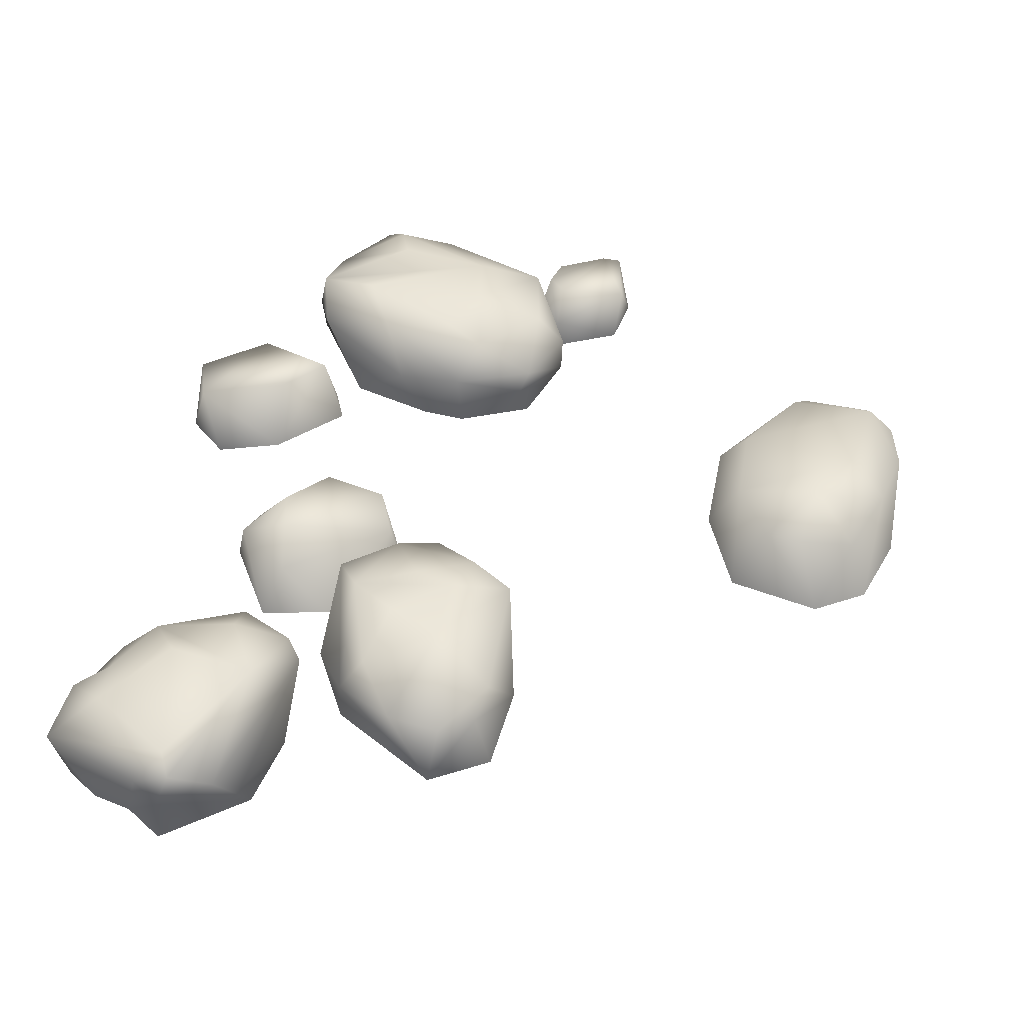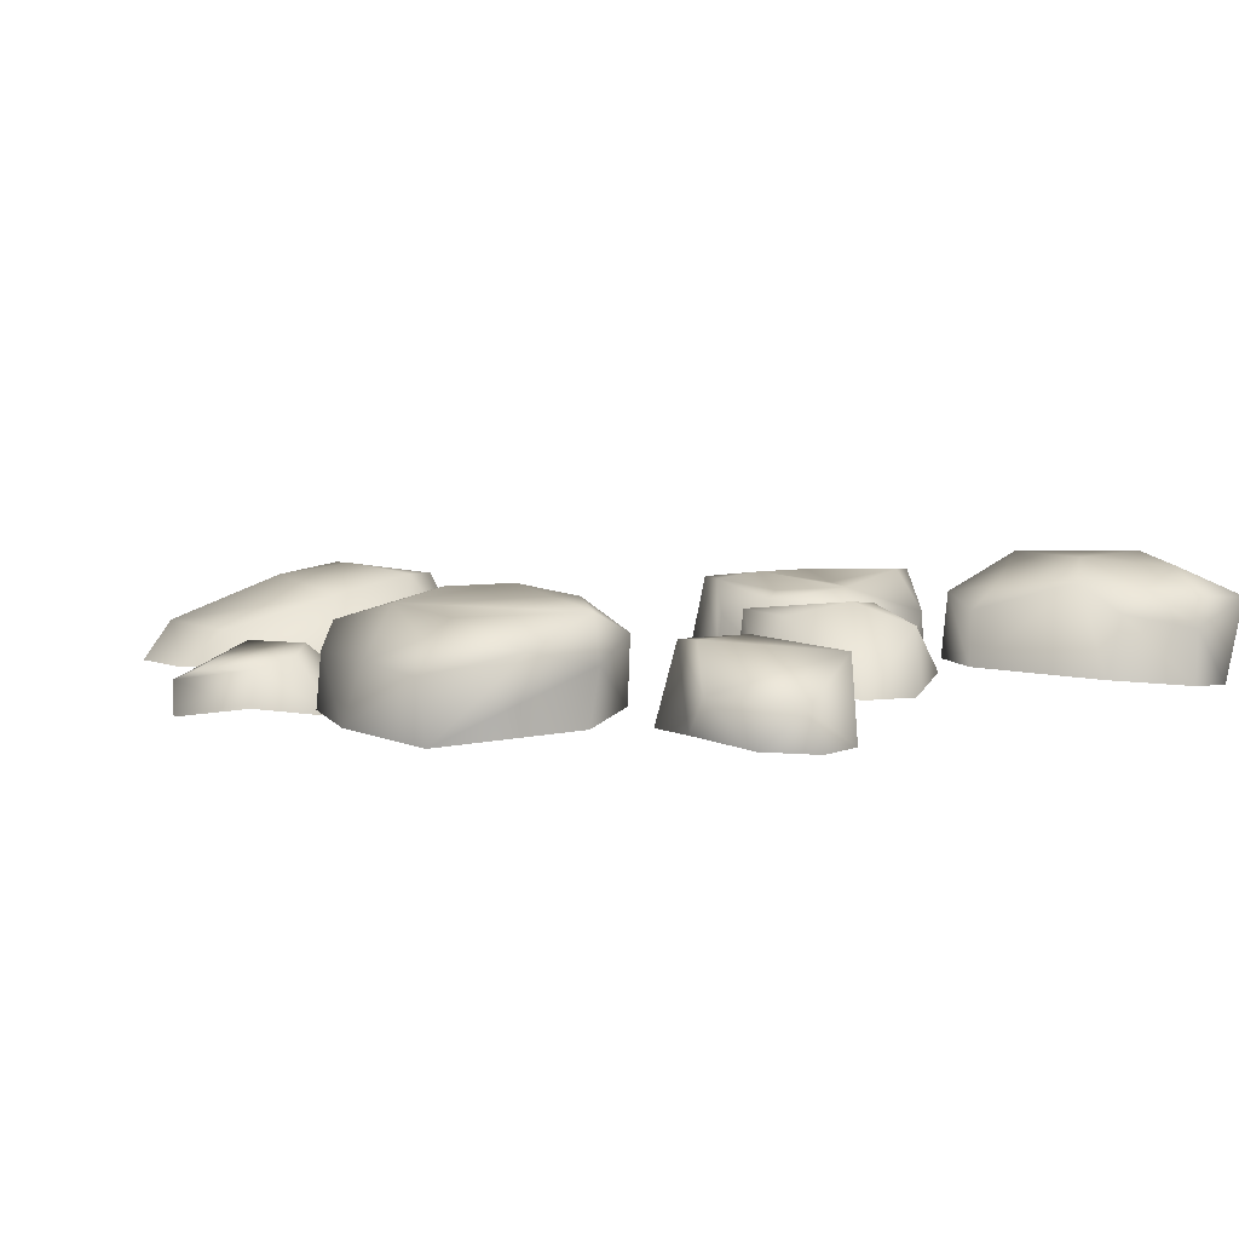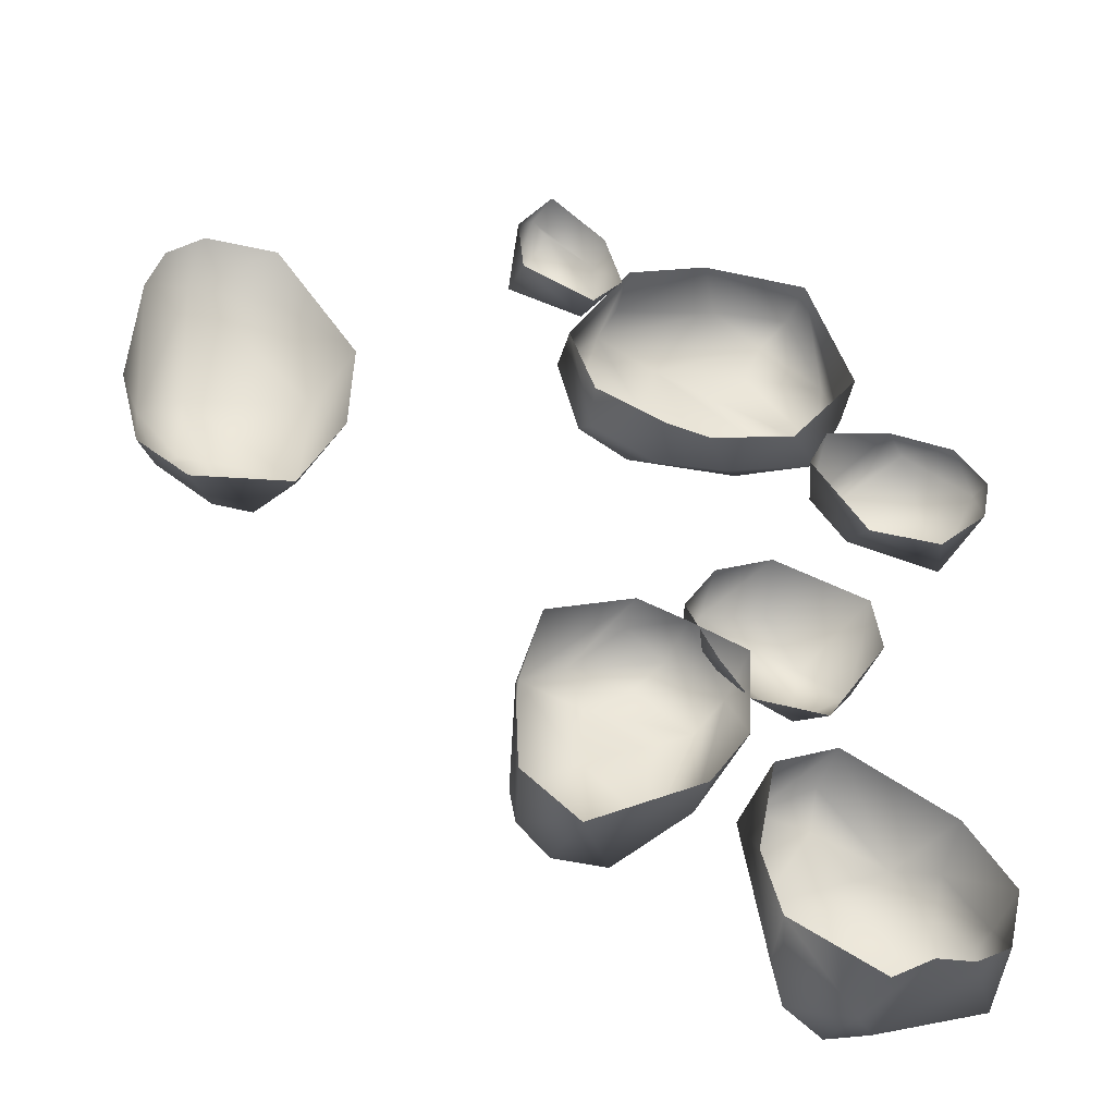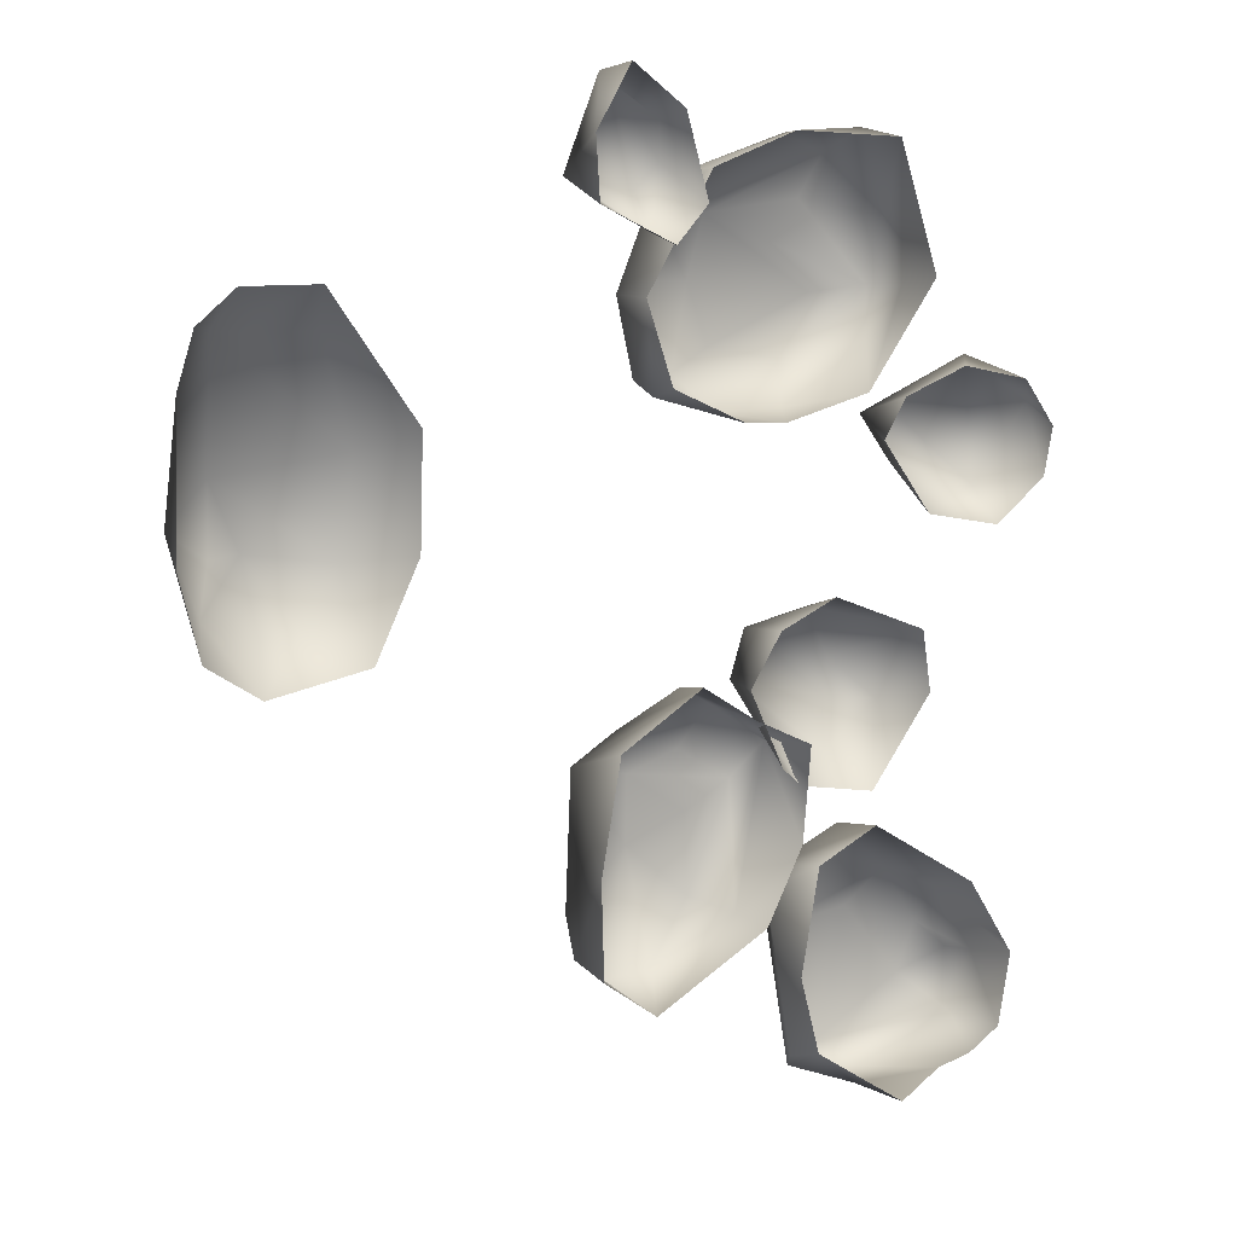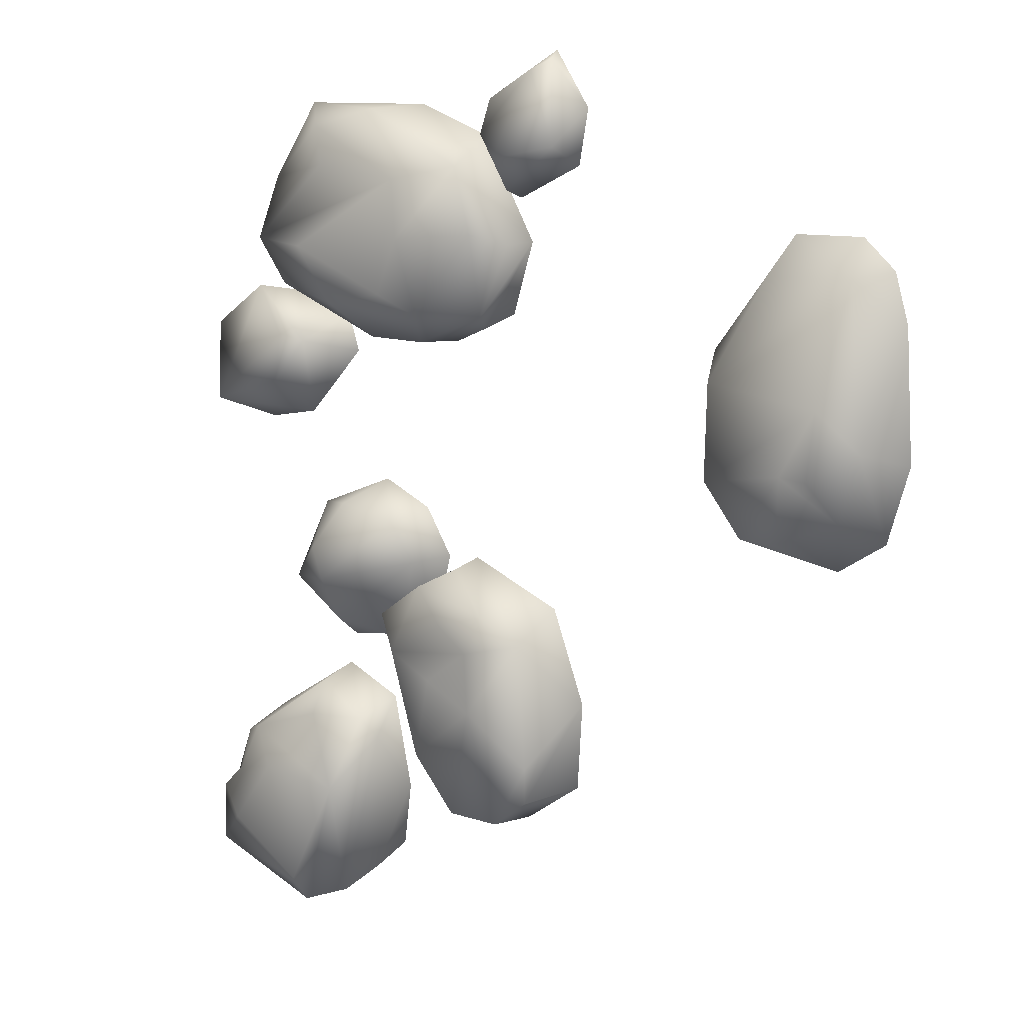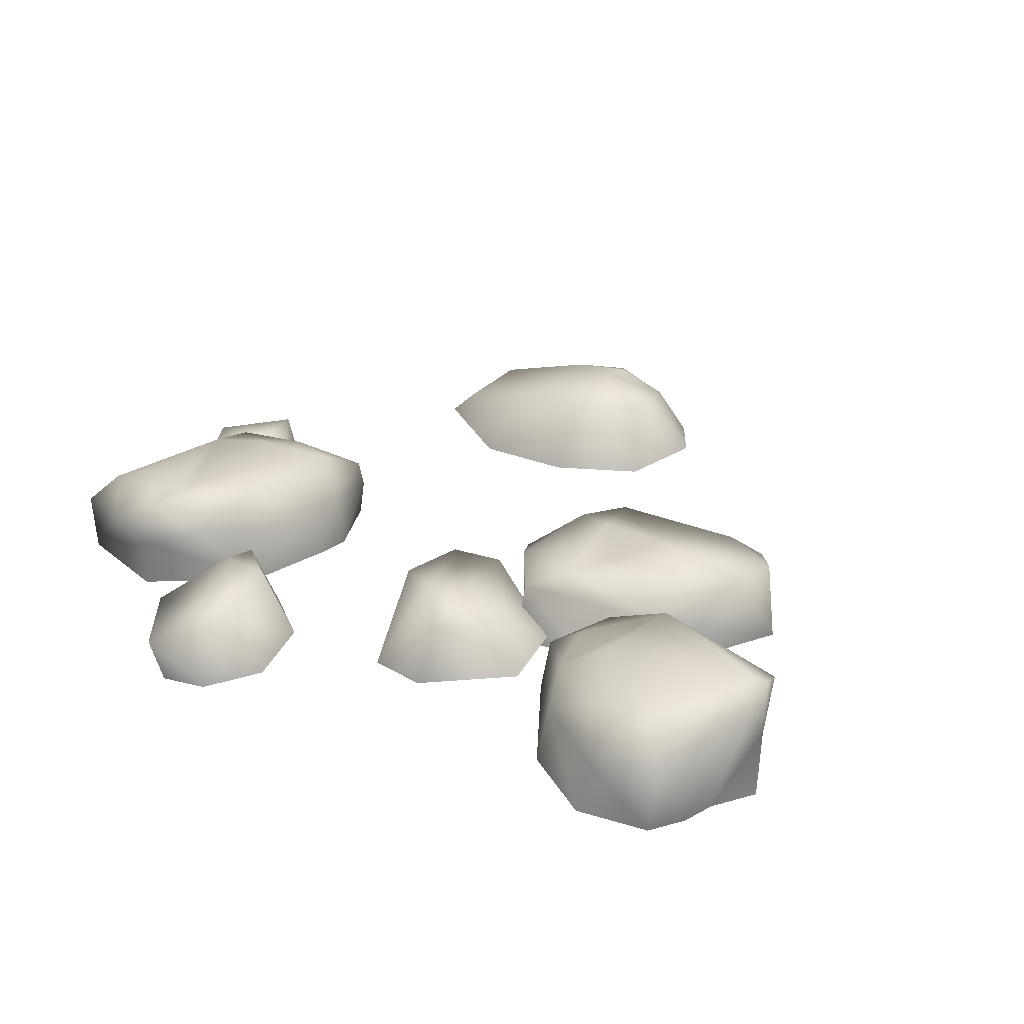
<metadata>
{"format":"obj","ext":"obj","renderer":"f3d","projection":"perspective","resolution":1024,"background":"white","views":[{"elev":49.7,"azim":13.3,"up":"+Z"},{"elev":6.3,"azim":-129.4,"up":"+Z"},{"elev":-43.0,"azim":165.7,"up":"+Y"},{"elev":10.6,"azim":147.5,"up":"+Y"},{"elev":11.8,"azim":36.7,"up":"+Y"},{"elev":26.0,"azim":-55.4,"up":"+Z"}]}
</metadata>
<code>
g Snowfield_stone11_1
v -0.00497 -0.002267 0.001393
v -0.003535 -0.001254 0.001545
v -0.003645 -0.001342 -0.000156
v -0.005116 -0.002059 -0.00027
v -0.005045 -0.004441 -8.5e-05
v -0.003915 -0.006161 0.000971
v -0.003941 -0.006209 -0.000281
v -0.000993 -0.007829 -0.000177
v -0.00215 -0.0074 0.001873
v -0.003263 -0.005891 0.002028
v -0.00428 -0.003149 0.00181
v -0.00272 -0.002237 0.00167
v -0.001524 -0.004414 0.001988
v -0.003025 -0.003795 0.001801
v -0.000741 -0.00747 0.001755
v 0.000115 -0.00677 0.001554
v 0.000239 -0.005736 0.001732
v 0.00052 -0.006738 -0.000355
v 0.000625 -0.004363 -0.000415
v 3.8e-05 -0.00234 0.001813
v -9.9e-05 -0.001698 -9.4e-05
v -0.002483 -0.000528 0.00023
v -0.001155 -0.001693 0.001878
v -0.002487 -0.000673 0.001169
v -0.001586 -0.002756 0.002024
v -0.005281 0.005483 0.001263
v -0.008038 0.00682 0.001751
v -0.006792 0.005863 -3e-05
v -0.008647 0.008128 0.001232
v -0.008427 0.008104 0.002308
v -0.008351 0.009738 0.001605
v -0.007385 0.01157 -0.000296
v -0.006314 0.01016 0.002156
v -0.003771 0.009881 0.002242
v -0.005937 0.006481 0.002337
v -0.004519 0.0053 3.8e-05
v -0.007352 0.01176 0.001158
v -0.004583 0.01174 -0.000183
v -0.00525 0.01166 0.001266
v -0.002027 0.01025 0.001758
v -0.002414 0.01083 0.001167
v -0.006738 0.01117 0.001823
v -0.008647 0.008401 -6.7e-05
v -0.006885 0.007966 0.002492
v -0.004077 0.006834 0.002505
v -0.003474 0.008345 0.002477
v -0.001593 0.008482 0.001723
v -0.00295 0.006315 0.002297
v -0.003483 0.005493 0.001417
v -0.001406 0.006296 0.00149
v -0.001617 0.005957 0.000983
v -0.000788 0.008233 -7e-06
v -0.002434 0.01098 -0.00012
v -0.000756 0.008234 0.001161
v -0.00335 0.005383 -0.000104
v -0.001446 0.006247 -7.4e-05
v -0.01159 0.003646 -0.000546
v -0.01099 0.003274 0.001363
v -0.01181 0.005322 0.000404
v -0.01182 0.004835 -0.000559
v -0.01103 0.005976 -0.000477
v -0.01002 0.006526 0.000585
v -0.008469 0.005353 0.001534
v -0.01039 0.002582 -0.00032
v -0.008604 0.002934 -1.7e-05
v -0.008627 0.004 0.001572
v -0.009362 0.006353 -0.000304
v -0.00766 0.005198 0.001467
v -0.00708 0.004776 -0.000253
v -0.007546 0.005757 -0.00042
v 0.00559 0.005223 0.001382
v 0.00912 0.007927 0.000643
v 0.006737 0.00784 0.000566
v 0.004805 0.005801 -0.000202
v 0.008795 0.004852 0.001658
v 0.009878 0.00386 0.001393
v 0.01023 0.00682 -0.000188
v 0.01038 0.003382 -0.00029
v 0.005763 0.002816 0.001765
v 0.004895 0.00317 -0.000224
v 0.00599 0.000936 -0.000202
v 0.006743 0.00145 0.001637
v 0.00798 0.003185 0.001918
v 0.008509 0.000518 -0.000205
v 0.009832 0.00138 -0.000199
v 0.009251 0.00202 0.001166
v 0.007763 0.001445 0.001589
v 0.008717 0.003116 0.001893
v 0.007025 0.008836 -0.000309
v 0.008912 0.008864 -0.000305
v 0.009832 0.008099 -0.000231
v -0.007257 -0.00433 4.3e-05
v -0.01002 -0.006065 -0.000139
v -0.009074 -0.006086 0.002114
v -0.007119 -0.004527 0.00138
v -0.005564 -0.00535 0.001663
v -0.00562 -0.005072 3.8e-05
v -0.01006 -0.006522 0.001388
v -0.01113 -0.007951 -0.000325
v -0.01097 -0.008207 0.001008
v -0.01066 -0.009696 -0.000488
v -0.01092 -0.009986 0.00166
v -0.009932 -0.007537 0.001929
v -0.008279 -0.007055 0.002596
v -0.005968 -0.007295 0.002579
v -0.007457 -0.01028 0.002523
v -0.009756 -0.008919 0.002359
v -0.007101 -0.005415 0.001946
v -0.01078 -0.008281 0.001748
v -0.008113 -0.01091 0.001835
v -0.009781 -0.01022 -0.000489
v -0.008769 -0.01036 -0.000585
v -0.007133 -0.01088 0.002311
v -0.006056 -0.01051 0.001815
v -0.005113 -0.005865 0.00147
v -0.00754 -0.01102 0.001096
v -0.0055 -0.009534 -0.000194
v -0.007702 -0.01101 -0.000566
v -0.00555 -0.009935 0.001003
v -0.005112 -0.00768 1e-06
v -0.001241 0.009591 0.000539
v 0.000535 0.01026 -0.000251
v 0.000625 0.01081 0.00111
v -0.001226 0.01046 0.001187
v -0.000367 0.01275 0.00069
v -0.001762 0.01107 0.000998
v -0.002146 0.01022 -0.000377
v 0.000718 0.01175 -0.00038
v 0.000119 0.01302 0.000449
v -0.00023 0.01322 -0.000314
v -0.001771 0.01222 -5.4e-05
v -0.001621 0.01197 0.000766
v -0.001366 0.00935 -0.000303
v -0.00853 -0.001229 -0.000277
v -0.007075 -0.003458 -3e-05
v -0.008134 -0.001609 0.001296
v -0.00662 -0.002697 0.001264
v -0.005183 -0.003134 0.000184
v -0.003937 -0.000691 0.001305
v -0.006881 -0.001481 0.001739
v -0.008323 0.000278 -0.000234
v -0.0071 -0.00056 0.001848
v -0.00621 0.000757 0.001523
v -0.005916 0.001244 -7.9e-05
v -0.00449 0.000435 0.001541
v -0.004307 -0.002522 -0.000304
v -0.003615 -0.000678 9e-06
v -0.004428 0.0006 -2.7e-05
f 1 2 3
f 1 3 4
f 4 5 1
f 1 5 6
f 7 6 5
f 8 6 7
f 9 6 8
f 10 6 9
f 10 11 6
f 11 1 6
f 11 2 1
f 11 12 2
f 13 10 9
f 10 13 14
f 11 10 14
f 15 9 8
f 9 15 13
f 15 8 16
f 17 13 15
f 15 16 17
f 16 8 18
f 19 16 18
f 16 19 17
f 17 19 20
f 13 17 20
f 20 19 21
f 21 22 20
f 23 20 22
f 22 24 23
f 3 24 22
f 23 24 2
f 3 2 24
f 23 2 12
f 23 25 20
f 25 13 20
f 25 14 13
f 23 12 25
f 25 12 11
f 11 14 25
f 26 27 28
f 27 29 28
f 29 27 30
f 31 29 30
f 32 29 31
f 30 33 31
f 33 30 34
f 27 26 35
f 30 27 35
f 26 28 36
f 31 37 32
f 32 37 38
f 37 39 38
f 39 34 40
f 41 39 40
f 39 41 38
f 42 34 39
f 37 42 39
f 42 37 31
f 42 31 33
f 42 33 34
f 43 29 32
f 28 29 43
f 44 34 30
f 35 44 30
f 44 45 34
f 35 45 44
f 40 34 46
f 34 45 46
f 46 47 40
f 47 46 48
f 35 48 45
f 45 48 46
f 35 49 48
f 48 49 50
f 48 50 47
f 50 49 51
f 52 50 51
f 52 53 40
f 40 53 41
f 38 41 53
f 52 40 54
f 54 50 52
f 47 54 40
f 50 54 47
f 51 49 55
f 36 55 49
f 36 49 26
f 35 26 49
f 51 55 56
f 51 56 52
f 57 58 59
f 59 60 57
f 60 59 61
f 62 59 58
f 62 61 59
f 58 63 62
f 64 58 57
f 58 64 65
f 65 66 58
f 63 58 66
f 61 62 67
f 62 68 67
f 68 66 65
f 62 63 68
f 68 63 66
f 69 68 65
f 70 67 68
f 70 68 69
f 71 72 73
f 71 73 74
f 71 75 72
f 75 76 72
f 72 76 77
f 77 76 78
f 71 79 75
f 74 79 71
f 74 80 79
f 80 81 79
f 82 79 81
f 79 82 83
f 79 83 75
f 84 82 81
f 76 85 78
f 86 84 85
f 76 86 85
f 86 87 84
f 83 87 86
f 82 87 83
f 84 87 82
f 88 86 76
f 75 88 76
f 83 86 88
f 83 88 75
f 89 74 73
f 89 73 72
f 72 90 89
f 90 72 91
f 72 77 91
f 92 93 94
f 92 94 95
f 95 96 92
f 92 96 97
f 94 93 98
f 93 99 98
f 99 100 98
f 100 99 101
f 101 102 100
f 98 103 94
f 103 98 100
f 94 103 104
f 105 94 104
f 104 106 105
f 104 107 106
f 107 104 103
f 106 107 102
f 108 94 105
f 105 96 108
f 95 108 96
f 108 95 94
f 109 102 107
f 102 109 100
f 109 107 103
f 109 103 100
f 110 106 102
f 111 110 102
f 111 102 101
f 112 110 111
f 106 113 105
f 106 110 113
f 105 113 114
f 105 114 115
f 116 114 113
f 110 112 116
f 113 110 116
f 114 116 117
f 116 118 117
f 116 112 118
f 119 115 114
f 119 114 117
f 115 119 120
f 120 119 117
f 115 120 97
f 115 97 96
f 105 115 96
f 121 122 123
f 124 121 123
f 123 125 124
f 125 126 124
f 126 121 124
f 126 127 121
f 123 122 128
f 123 128 129
f 123 129 125
f 130 129 128
f 129 130 131
f 132 129 131
f 127 132 131
f 132 126 125
f 127 126 132
f 132 125 129
f 121 133 122
f 121 127 133
f 134 135 136
f 136 135 137
f 137 135 138
f 139 137 138
f 139 140 137
f 140 136 137
f 141 134 136
f 136 142 141
f 136 140 142
f 142 143 141
f 141 143 144
f 144 143 145
f 145 143 142
f 145 140 139
f 142 140 145
f 138 146 139
f 146 147 139
f 145 139 147
f 147 148 145
f 148 144 145

</code>
